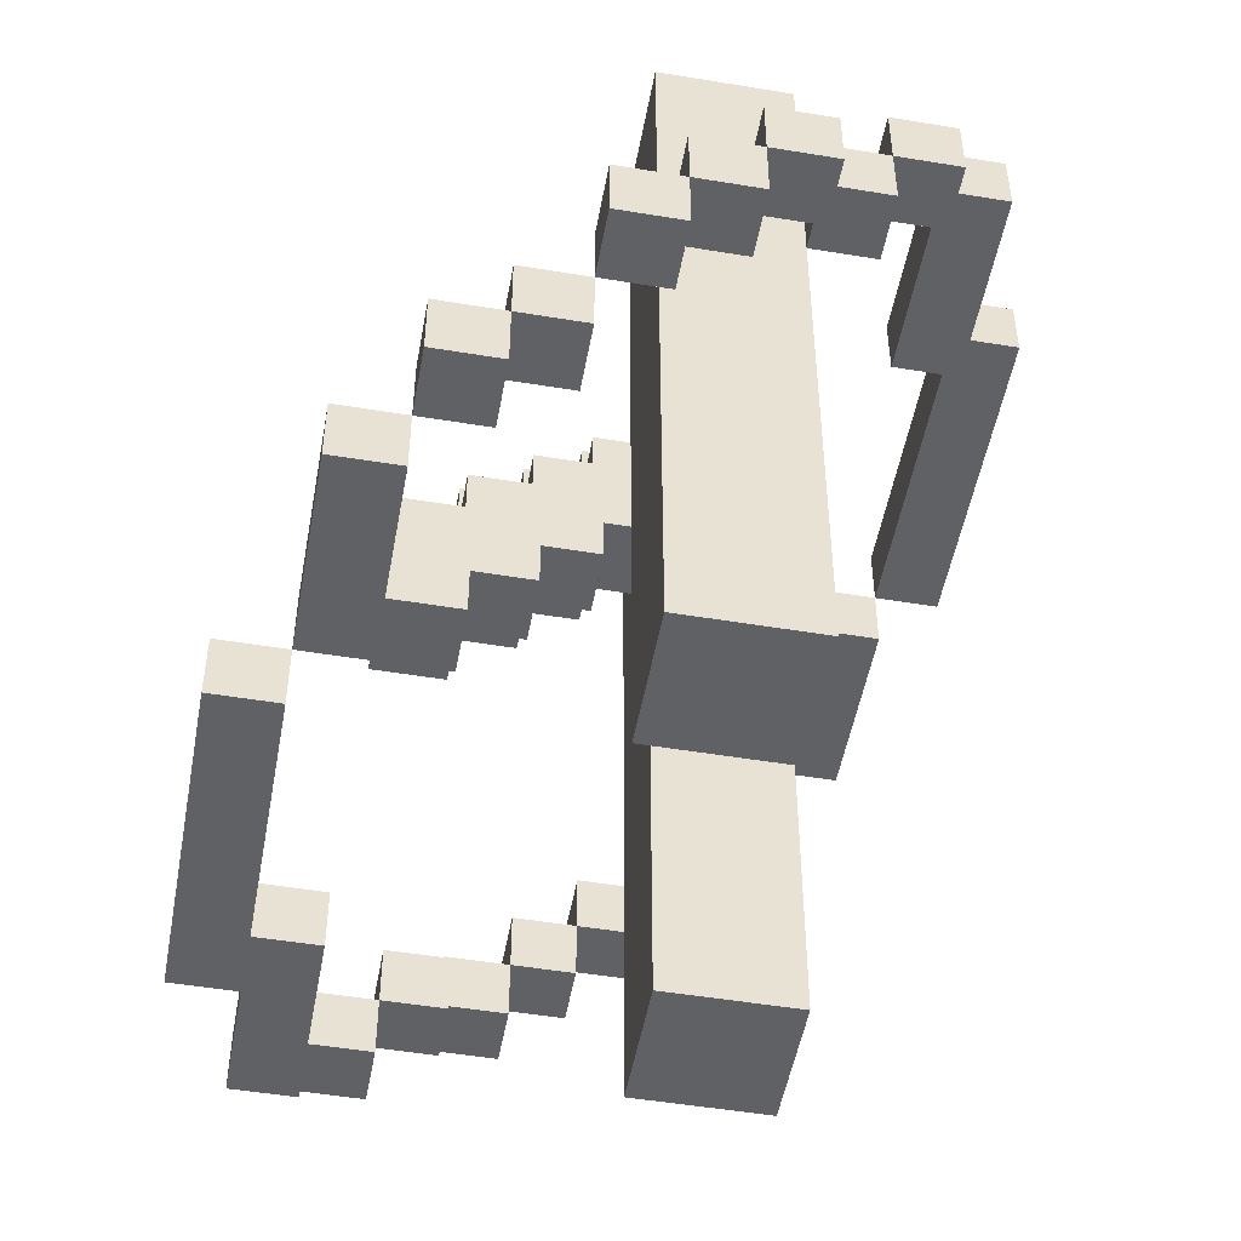
<metadata>
{"format":"obj","ext":"obj","renderer":"f3d","projection":"perspective","resolution":1024,"background":"white","views":[{"elev":-50.4,"azim":169.7,"up":"+Y"}]}
</metadata>
<code>
o
v 7.3 1.1 0
v 7.3 1.1 -0.5
v 7.3 1.2 0
v 7.3 1.2 -0.5
v 7.4 1 0.3
v 7.4 1 0
v 7.4 1 -0.5
v 7.4 1 -0.8
v 7.4 1.1 0.3
v 7.4 1.1 0
v 7.4 1.1 -0.5
v 7.4 1.1 -0.8
v 7.5 0.9 0.4
v 7.5 0.9 0.3
v 7.5 0.9 -0.8
v 7.5 0.9 -0.9
v 7.5 1 0.4
v 7.5 1 0.3
v 7.5 1 -0.8
v 7.5 1 -0.9
v 7.6 0 0
v 7.6 0 -0.2
v 7.6 0.8 0.4
v 7.6 0.8 0.3
v 7.6 0.8 -0.8
v 7.6 0.8 -0.9
v 7.6 0.9 0.4
v 7.6 0.9 0.3
v 7.6 0.9 -0.8
v 7.6 0.9 -0.9
v 7.6 1.3 0
v 7.6 1.3 -0.2
v 7.7 0 -0.6
v 7.7 0 -0.8
v 7.7 0.7 0.5
v 7.7 0.7 0.4
v 7.7 0.7 -0.9
v 7.7 0.7 -1
v 7.7 0.8 0.5
v 7.7 0.8 0.4
v 7.7 0.8 -0.8
v 7.7 0.8 -0.9
v 7.7 0.8 -1
v 7.7 0.9 -0.8
v 7.7 1.2 -0.6
v 7.7 1.2 -0.8
v 7.8 0.6 0.5
v 7.8 0.6 0.4
v 7.8 0.6 -0.9
v 7.8 0.6 -1
v 7.8 0.7 0.5
v 7.8 0.7 0.4
v 7.8 0.7 -0.9
v 7.8 0.7 -1
v 7.8 0.8 -0.2
v 7.8 0.8 -0.3
v 7.8 1 -0.2
v 7.8 1 -0.3
v 7.9 0.5 0.5
v 7.9 0.5 0.4
v 7.9 0.5 -0.9
v 7.9 0.5 -1
v 7.9 0.6 0.5
v 7.9 0.6 0.4
v 7.9 0.6 -0.3
v 7.9 0.6 -0.4
v 7.9 0.6 -0.9
v 7.9 0.6 -1
v 7.9 0.7 -0.2
v 7.9 0.7 -0.3
v 7.9 0.8 -0.2
v 7.9 0.8 -0.3
v 7.9 0.8 -0.4
v 8 0.4 0.4
v 8 0.4 0.3
v 8 0.4 -0.4
v 8 0.4 -0.5
v 8 0.4 -0.8
v 8 0.4 -0.9
v 8 0.5 0.4
v 8 0.5 0.3
v 8 0.5 -0.3
v 8 0.5 -0.4
v 8 0.5 -0.8
v 8 0.5 -0.9
v 8 0.6 -0.3
v 8 0.6 -0.4
v 8 0.6 -0.5
v 8.1 0.2 -0.5
v 8.1 0.2 -0.6
v 8.1 0.3 0.4
v 8.1 0.3 0.3
v 8.1 0.3 -0.4
v 8.1 0.3 -0.5
v 8.1 0.3 -0.8
v 8.1 0.3 -0.9
v 8.1 0.4 0.4
v 8.1 0.4 0.3
v 8.1 0.4 -0.4
v 8.1 0.4 -0.5
v 8.1 0.4 -0.6
v 8.1 0.4 -0.8
v 8.1 0.4 -0.9
v 8.2 0.2 0.3
v 8.2 0.2 0
v 8.2 0.2 -0.6
v 8.2 0.2 -0.8
v 8.2 0.3 0.3
v 8.2 0.3 0
v 8.2 0.3 -0.6
v 8.2 0.3 -0.8
v 8.3 0.1 0
v 8.3 0.1 -0.5
v 8.3 0.2 0
v 8.3 0.2 -0.5
v 7.4 1.1 0
v 7.4 1.1 -0.5
v 7.4 1.2 0
v 7.4 1.2 -0.5
v 7.5 1 0.3
v 7.5 1 0
v 7.5 1 -0.5
v 7.5 1 -0.8
v 7.5 1.1 0.3
v 7.5 1.1 0
v 7.5 1.1 -0.5
v 7.5 1.1 -0.8
v 7.6 0.9 0.4
v 7.6 0.9 0.3
v 7.6 0.9 -0.8
v 7.6 0.9 -0.9
v 7.6 1 0.4
v 7.6 1 0.3
v 7.6 1 -0.8
v 7.6 1 -0.9
v 7.7 0.8 0.4
v 7.7 0.8 0.3
v 7.7 0.8 -0.8
v 7.7 0.8 -0.9
v 7.7 0.9 0.4
v 7.7 0.9 0.3
v 7.7 0.9 -0.8
v 7.7 0.9 -0.9
v 7.7 1.2 -0.1
v 7.7 1.2 -0.2
v 7.7 1.3 -0.1
v 7.7 1.3 -0.2
v 7.8 0 0
v 7.8 0 -0.2
v 7.8 0.7 0.5
v 7.8 0.7 0.4
v 7.8 0.7 -0.9
v 7.8 0.7 -1
v 7.8 0.8 0.5
v 7.8 0.8 0.4
v 7.8 0.8 -0.2
v 7.8 0.8 -0.9
v 7.8 0.8 -1
v 7.8 0.9 -0.1
v 7.8 0.9 -0.2
v 7.8 1.1 -0.1
v 7.8 1.1 -0.2
v 7.8 1.2 -0.1
v 7.8 1.2 -0.2
v 7.8 1.3 0
v 7.8 1.3 -0.1
v 7.9 0 -0.6
v 7.9 0 -0.8
v 7.9 0.6 0.5
v 7.9 0.6 0.4
v 7.9 0.6 -0.9
v 7.9 0.6 -1
v 7.9 0.7 0.5
v 7.9 0.7 0.4
v 7.9 0.7 -0.9
v 7.9 0.7 -1
v 7.9 0.9 -0.1
v 7.9 0.9 -0.2
v 7.9 0.9 -0.3
v 7.9 1 -0.2
v 7.9 1 -0.3
v 7.9 1.1 -0.1
v 7.9 1.1 -0.2
v 7.9 1.2 -0.6
v 7.9 1.2 -0.8
v 8 0.5 0.5
v 8 0.5 0.4
v 8 0.5 -0.9
v 8 0.5 -1
v 8 0.6 0.5
v 8 0.6 0.4
v 8 0.6 -0.9
v 8 0.6 -1
v 8 0.7 -0.2
v 8 0.7 -0.3
v 8 0.7 -0.4
v 8 0.8 -0.3
v 8 0.8 -0.4
v 8 0.9 -0.2
v 8 0.9 -0.3
v 8.1 0.4 0.4
v 8.1 0.4 0.3
v 8.1 0.4 -0.8
v 8.1 0.4 -0.9
v 8.1 0.5 0.4
v 8.1 0.5 0.3
v 8.1 0.5 -0.3
v 8.1 0.5 -0.4
v 8.1 0.5 -0.5
v 8.1 0.5 -0.8
v 8.1 0.5 -0.9
v 8.1 0.6 -0.4
v 8.1 0.6 -0.5
v 8.1 0.7 -0.3
v 8.1 0.7 -0.4
v 8.2 0.3 0.4
v 8.2 0.3 0.3
v 8.2 0.3 -0.4
v 8.2 0.3 -0.5
v 8.2 0.3 -0.6
v 8.2 0.3 -0.8
v 8.2 0.3 -0.9
v 8.2 0.4 0.4
v 8.2 0.4 0.3
v 8.2 0.4 -0.5
v 8.2 0.4 -0.6
v 8.2 0.4 -0.8
v 8.2 0.4 -0.9
v 8.2 0.5 -0.4
v 8.2 0.5 -0.5
v 8.3 0.2 0.3
v 8.3 0.2 0
v 8.3 0.2 -0.5
v 8.3 0.2 -0.8
v 8.3 0.3 0.3
v 8.3 0.3 0
v 8.3 0.3 -0.5
v 8.3 0.3 -0.8
v 8.4 0.1 0
v 8.4 0.1 -0.5
v 8.4 0.2 0
v 8.4 0.2 -0.5
v 7.7 0.7 0.5
v 7.7 0.8 0.5
v 7.8 0.6 0.5
v 7.8 0.7 0.5
v 7.8 0.8 0.5
v 7.9 0.5 0.5
v 7.9 0.6 0.5
v 7.9 0.7 0.5
v 8 0.5 0.5
v 8 0.6 0.5
v 7.5 0.9 0.4
v 7.5 1 0.4
v 7.6 0.8 0.4
v 7.6 0.9 0.4
v 7.6 1 0.4
v 7.7 0.8 0.4
v 7.7 0.9 0.4
v 8 0.4 0.4
v 8 0.5 0.4
v 8.1 0.3 0.4
v 8.1 0.4 0.4
v 8.1 0.5 0.4
v 8.2 0.3 0.4
v 8.2 0.4 0.4
v 7.4 1 0.3
v 7.4 1.1 0.3
v 7.5 1 0.3
v 7.5 1.1 0.3
v 8.2 0.2 0.3
v 8.2 0.3 0.3
v 8.3 0.2 0.3
v 8.3 0.3 0.3
v 7.3 1.1 0
v 7.3 1.2 0
v 7.4 1.1 0
v 7.4 1.2 0
v 7.6 0 0
v 7.6 1.3 0
v 7.8 0 0
v 7.8 1.3 0
v 8.3 0.1 0
v 8.3 0.2 0
v 8.4 0.1 0
v 8.4 0.2 0
v 7.8 0.9 -0.1
v 7.8 1.1 -0.1
v 7.9 0.9 -0.1
v 7.9 1.1 -0.1
v 7.8 0.8 -0.2
v 7.8 0.9 -0.2
v 7.9 0.7 -0.2
v 7.9 0.8 -0.2
v 7.9 0.9 -0.2
v 8 0.7 -0.2
v 8 0.9 -0.2
v 7.9 0.6 -0.3
v 7.9 0.7 -0.3
v 8 0.5 -0.3
v 8 0.6 -0.3
v 8 0.7 -0.3
v 8.1 0.5 -0.3
v 8.1 0.7 -0.3
v 8 0.4 -0.4
v 8 0.5 -0.4
v 8.1 0.3 -0.4
v 8.1 0.4 -0.4
v 8.1 0.5 -0.4
v 8.2 0.3 -0.4
v 8.2 0.5 -0.4
v 7.4 1 -0.5
v 7.4 1.1 -0.5
v 7.5 1 -0.5
v 7.5 1.1 -0.5
v 8.1 0.2 -0.5
v 8.1 0.3 -0.5
v 8.2 0.3 -0.5
v 8.3 0.2 -0.5
v 8.3 0.3 -0.5
v 7.7 0 -0.6
v 7.7 1.2 -0.6
v 7.9 0 -0.6
v 7.9 1.2 -0.6
v 7.5 0.9 -0.8
v 7.5 1 -0.8
v 7.6 0.8 -0.8
v 7.6 0.9 -0.8
v 7.6 1 -0.8
v 7.7 0.8 -0.8
v 7.7 0.9 -0.8
v 8 0.4 -0.8
v 8 0.5 -0.8
v 8.1 0.3 -0.8
v 8.1 0.4 -0.8
v 8.1 0.5 -0.8
v 8.2 0.3 -0.8
v 8.2 0.4 -0.8
v 7.7 0.7 -0.9
v 7.7 0.8 -0.9
v 7.8 0.6 -0.9
v 7.8 0.7 -0.9
v 7.8 0.8 -0.9
v 7.9 0.5 -0.9
v 7.9 0.6 -0.9
v 7.9 0.7 -0.9
v 8 0.5 -0.9
v 8 0.6 -0.9
v 7.7 0.7 0.4
v 7.7 0.8 0.4
v 7.8 0.6 0.4
v 7.8 0.7 0.4
v 7.8 0.8 0.4
v 7.9 0.5 0.4
v 7.9 0.6 0.4
v 7.9 0.7 0.4
v 8 0.5 0.4
v 8 0.6 0.4
v 7.5 0.9 0.3
v 7.5 1 0.3
v 7.6 0.8 0.3
v 7.6 0.9 0.3
v 7.6 1 0.3
v 7.7 0.8 0.3
v 7.7 0.9 0.3
v 8 0.4 0.3
v 8 0.5 0.3
v 8.1 0.3 0.3
v 8.1 0.4 0.3
v 8.1 0.5 0.3
v 8.2 0.3 0.3
v 8.2 0.4 0.3
v 7.4 1 0
v 7.4 1.1 0
v 7.5 1 0
v 7.5 1.1 0
v 8.2 0.2 0
v 8.2 0.3 0
v 8.3 0.2 0
v 8.3 0.3 0
v 7.7 1.2 -0.1
v 7.7 1.3 -0.1
v 7.8 1.2 -0.1
v 7.8 1.3 -0.1
v 7.6 0 -0.2
v 7.6 1.3 -0.2
v 7.7 1.2 -0.2
v 7.7 1.3 -0.2
v 7.8 0 -0.2
v 7.8 0.8 -0.2
v 7.8 1 -0.2
v 7.8 1.1 -0.2
v 7.8 1.2 -0.2
v 7.9 1 -0.2
v 7.9 1.1 -0.2
v 7.8 0.8 -0.3
v 7.8 1 -0.3
v 7.9 0.8 -0.3
v 7.9 0.9 -0.3
v 7.9 1 -0.3
v 8 0.8 -0.3
v 8 0.9 -0.3
v 7.9 0.6 -0.4
v 7.9 0.8 -0.4
v 8 0.6 -0.4
v 8 0.7 -0.4
v 8 0.8 -0.4
v 8.1 0.6 -0.4
v 8.1 0.7 -0.4
v 7.3 1.1 -0.5
v 7.3 1.2 -0.5
v 7.4 1.1 -0.5
v 7.4 1.2 -0.5
v 8 0.4 -0.5
v 8 0.6 -0.5
v 8.1 0.4 -0.5
v 8.1 0.5 -0.5
v 8.1 0.6 -0.5
v 8.2 0.4 -0.5
v 8.2 0.5 -0.5
v 8.3 0.1 -0.5
v 8.3 0.2 -0.5
v 8.4 0.1 -0.5
v 8.4 0.2 -0.5
v 8.1 0.2 -0.6
v 8.1 0.4 -0.6
v 8.2 0.2 -0.6
v 8.2 0.3 -0.6
v 8.2 0.4 -0.6
v 7.4 1 -0.8
v 7.4 1.1 -0.8
v 7.5 1 -0.8
v 7.5 1.1 -0.8
v 7.7 0 -0.8
v 7.7 0.8 -0.8
v 7.7 0.9 -0.8
v 7.7 1.2 -0.8
v 7.9 0 -0.8
v 7.9 1.2 -0.8
v 8.2 0.2 -0.8
v 8.2 0.3 -0.8
v 8.3 0.2 -0.8
v 8.3 0.3 -0.8
v 7.5 0.9 -0.9
v 7.5 1 -0.9
v 7.6 0.8 -0.9
v 7.6 0.9 -0.9
v 7.6 1 -0.9
v 7.7 0.8 -0.9
v 7.7 0.9 -0.9
v 8 0.4 -0.9
v 8 0.5 -0.9
v 8.1 0.3 -0.9
v 8.1 0.4 -0.9
v 8.1 0.5 -0.9
v 8.2 0.3 -0.9
v 8.2 0.4 -0.9
v 7.7 0.7 -1
v 7.7 0.8 -1
v 7.8 0.6 -1
v 7.8 0.7 -1
v 7.8 0.8 -1
v 7.9 0.5 -1
v 7.9 0.6 -1
v 7.9 0.7 -1
v 8 0.5 -1
v 8 0.6 -1
v 7.6 0 0
v 7.8 0 0
v 7.6 0 -0.2
v 7.8 0 -0.2
v 7.7 0 -0.6
v 7.9 0 -0.6
v 7.7 0 -0.8
v 7.9 0 -0.8
v 8.3 0.1 0
v 8.4 0.1 0
v 8.3 0.1 -0.5
v 8.4 0.1 -0.5
v 8.2 0.2 0.3
v 8.3 0.2 0.3
v 8.2 0.2 0
v 8.3 0.2 0
v 8.1 0.2 -0.5
v 8.3 0.2 -0.5
v 8.1 0.2 -0.6
v 8.2 0.2 -0.6
v 8.2 0.2 -0.8
v 8.3 0.2 -0.8
v 8.1 0.3 0.4
v 8.2 0.3 0.4
v 8.1 0.3 0.3
v 8.2 0.3 0.3
v 8.1 0.3 -0.4
v 8.2 0.3 -0.4
v 8.1 0.3 -0.5
v 8.2 0.3 -0.5
v 8.1 0.3 -0.8
v 8.2 0.3 -0.8
v 8.1 0.3 -0.9
v 8.2 0.3 -0.9
v 8 0.4 0.4
v 8.1 0.4 0.4
v 8 0.4 0.3
v 8.1 0.4 0.3
v 8 0.4 -0.4
v 8.1 0.4 -0.4
v 8 0.4 -0.5
v 8.1 0.4 -0.5
v 8 0.4 -0.8
v 8.1 0.4 -0.8
v 8 0.4 -0.9
v 8.1 0.4 -0.9
v 7.9 0.5 0.5
v 8 0.5 0.5
v 7.9 0.5 0.4
v 8 0.5 0.4
v 8 0.5 -0.3
v 8.1 0.5 -0.3
v 8 0.5 -0.4
v 8.1 0.5 -0.4
v 7.9 0.5 -0.9
v 8 0.5 -0.9
v 7.9 0.5 -1
v 8 0.5 -1
v 7.8 0.6 0.5
v 7.9 0.6 0.5
v 7.8 0.6 0.4
v 7.9 0.6 0.4
v 7.9 0.6 -0.3
v 8 0.6 -0.3
v 7.9 0.6 -0.4
v 8 0.6 -0.4
v 7.8 0.6 -0.9
v 7.9 0.6 -0.9
v 7.8 0.6 -1
v 7.9 0.6 -1
v 7.7 0.7 0.5
v 7.8 0.7 0.5
v 7.7 0.7 0.4
v 7.8 0.7 0.4
v 7.9 0.7 -0.2
v 8 0.7 -0.2
v 7.9 0.7 -0.3
v 8 0.7 -0.3
v 7.7 0.7 -0.9
v 7.8 0.7 -0.9
v 7.7 0.7 -1
v 7.8 0.7 -1
v 7.6 0.8 0.4
v 7.7 0.8 0.4
v 7.6 0.8 0.3
v 7.7 0.8 0.3
v 7.8 0.8 -0.2
v 7.9 0.8 -0.2
v 7.8 0.8 -0.3
v 7.9 0.8 -0.3
v 7.6 0.8 -0.8
v 7.7 0.8 -0.8
v 7.6 0.8 -0.9
v 7.7 0.8 -0.9
v 7.5 0.9 0.4
v 7.6 0.9 0.4
v 7.5 0.9 0.3
v 7.6 0.9 0.3
v 7.8 0.9 -0.1
v 7.9 0.9 -0.1
v 7.8 0.9 -0.2
v 7.9 0.9 -0.2
v 7.5 0.9 -0.8
v 7.6 0.9 -0.8
v 7.5 0.9 -0.9
v 7.6 0.9 -0.9
v 7.4 1 0.3
v 7.5 1 0.3
v 7.4 1 0
v 7.5 1 0
v 7.4 1 -0.5
v 7.5 1 -0.5
v 7.4 1 -0.8
v 7.5 1 -0.8
v 7.3 1.1 0
v 7.4 1.1 0
v 7.3 1.1 -0.5
v 7.4 1.1 -0.5
v 8.3 0.2 0
v 8.4 0.2 0
v 8.3 0.2 -0.5
v 8.4 0.2 -0.5
v 8.2 0.3 0.3
v 8.3 0.3 0.3
v 8.2 0.3 0
v 8.3 0.3 0
v 8.2 0.3 -0.5
v 8.3 0.3 -0.5
v 8.2 0.3 -0.6
v 8.2 0.3 -0.8
v 8.3 0.3 -0.8
v 8.1 0.4 0.4
v 8.2 0.4 0.4
v 8.1 0.4 0.3
v 8.2 0.4 0.3
v 8.1 0.4 -0.5
v 8.2 0.4 -0.5
v 8.1 0.4 -0.6
v 8.2 0.4 -0.6
v 8.1 0.4 -0.8
v 8.2 0.4 -0.8
v 8.1 0.4 -0.9
v 8.2 0.4 -0.9
v 8 0.5 0.4
v 8.1 0.5 0.4
v 8 0.5 0.3
v 8.1 0.5 0.3
v 8.1 0.5 -0.4
v 8.2 0.5 -0.4
v 8.1 0.5 -0.5
v 8.2 0.5 -0.5
v 8 0.5 -0.8
v 8.1 0.5 -0.8
v 8 0.5 -0.9
v 8.1 0.5 -0.9
v 7.9 0.6 0.5
v 8 0.6 0.5
v 7.9 0.6 0.4
v 8 0.6 0.4
v 8 0.6 -0.4
v 8.1 0.6 -0.4
v 8 0.6 -0.5
v 8.1 0.6 -0.5
v 7.9 0.6 -0.9
v 8 0.6 -0.9
v 7.9 0.6 -1
v 8 0.6 -1
v 7.8 0.7 0.5
v 7.9 0.7 0.5
v 7.8 0.7 0.4
v 7.9 0.7 0.4
v 8 0.7 -0.3
v 8.1 0.7 -0.3
v 8 0.7 -0.4
v 8.1 0.7 -0.4
v 7.8 0.7 -0.9
v 7.9 0.7 -0.9
v 7.8 0.7 -1
v 7.9 0.7 -1
v 7.7 0.8 0.5
v 7.8 0.8 0.5
v 7.7 0.8 0.4
v 7.8 0.8 0.4
v 7.9 0.8 -0.3
v 8 0.8 -0.3
v 7.9 0.8 -0.4
v 8 0.8 -0.4
v 7.7 0.8 -0.9
v 7.8 0.8 -0.9
v 7.7 0.8 -1
v 7.8 0.8 -1
v 7.6 0.9 0.4
v 7.7 0.9 0.4
v 7.6 0.9 0.3
v 7.7 0.9 0.3
v 7.9 0.9 -0.2
v 8 0.9 -0.2
v 7.9 0.9 -0.3
v 8 0.9 -0.3
v 7.6 0.9 -0.8
v 7.7 0.9 -0.8
v 7.6 0.9 -0.9
v 7.7 0.9 -0.9
v 7.5 1 0.4
v 7.6 1 0.4
v 7.5 1 0.3
v 7.6 1 0.3
v 7.8 1 -0.2
v 7.9 1 -0.2
v 7.8 1 -0.3
v 7.9 1 -0.3
v 7.5 1 -0.8
v 7.6 1 -0.8
v 7.5 1 -0.9
v 7.6 1 -0.9
v 7.4 1.1 0.3
v 7.5 1.1 0.3
v 7.4 1.1 0
v 7.5 1.1 0
v 7.8 1.1 -0.1
v 7.9 1.1 -0.1
v 7.8 1.1 -0.2
v 7.9 1.1 -0.2
v 7.4 1.1 -0.5
v 7.5 1.1 -0.5
v 7.4 1.1 -0.8
v 7.5 1.1 -0.8
v 7.3 1.2 0
v 7.4 1.2 0
v 7.7 1.2 -0.1
v 7.8 1.2 -0.1
v 7.7 1.2 -0.2
v 7.8 1.2 -0.2
v 7.3 1.2 -0.5
v 7.4 1.2 -0.5
v 7.7 1.2 -0.6
v 7.9 1.2 -0.6
v 7.7 1.2 -0.8
v 7.9 1.2 -0.8
v 7.6 1.3 0
v 7.8 1.3 0
v 7.7 1.3 -0.1
v 7.8 1.3 -0.1
v 7.6 1.3 -0.2
v 7.7 1.3 -0.2
f 3 2 1
f 4 2 3
f 9 6 5
f 10 6 9
f 11 8 7
f 12 8 11
f 17 14 13
f 18 14 17
f 19 16 15
f 20 16 19
f 27 24 23
f 28 24 27
f 29 26 25
f 30 26 29
f 31 22 21
f 32 22 31
f 39 36 35
f 40 36 39
f 41 34 33
f 42 38 37
f 43 38 42
f 44 41 33
f 45 44 33
f 46 44 45
f 51 48 47
f 52 48 51
f 53 50 49
f 54 50 53
f 57 56 55
f 58 56 57
f 63 60 59
f 64 60 63
f 67 62 61
f 68 62 67
f 70 66 65
f 71 70 69
f 72 66 70
f 72 70 71
f 73 66 72
f 80 75 74
f 81 75 80
f 83 77 76
f 84 79 78
f 85 79 84
f 86 83 82
f 87 77 83
f 87 83 86
f 88 77 87
f 94 90 89
f 97 92 91
f 98 92 97
f 99 94 93
f 100 90 94
f 100 94 99
f 101 90 100
f 102 96 95
f 103 96 102
f 108 105 104
f 109 105 108
f 110 107 106
f 111 107 110
f 114 113 112
f 115 113 114
f 116 117 118
f 118 117 119
f 120 121 124
f 124 121 125
f 122 123 126
f 126 123 127
f 128 129 132
f 132 129 133
f 130 131 134
f 134 131 135
f 136 137 140
f 140 137 141
f 138 139 142
f 142 139 143
f 144 145 146
f 146 145 147
f 150 151 154
f 154 151 155
f 148 149 156
f 152 153 157
f 157 153 158
f 148 156 159
f 159 156 160
f 148 159 161
f 148 161 163
f 161 162 163
f 163 162 164
f 148 163 165
f 165 163 166
f 169 170 173
f 173 170 174
f 171 172 175
f 175 172 176
f 177 178 180
f 178 179 180
f 180 179 181
f 177 180 182
f 182 180 183
f 167 168 184
f 184 168 185
f 186 187 190
f 190 187 191
f 188 189 192
f 192 189 193
f 194 195 197
f 195 196 197
f 197 196 198
f 194 197 199
f 199 197 200
f 201 202 205
f 205 202 206
f 203 204 210
f 210 204 211
f 208 209 212
f 207 208 212
f 212 209 213
f 207 212 214
f 214 212 215
f 216 217 223
f 223 217 224
f 218 219 225
f 219 220 225
f 225 220 226
f 221 222 227
f 227 222 228
f 218 225 229
f 229 225 230
f 231 232 235
f 235 232 236
f 233 234 237
f 237 234 238
f 239 240 241
f 241 240 242
f 246 244 243
f 247 244 246
f 249 246 245
f 250 246 249
f 251 249 248
f 252 249 251
f 256 254 253
f 257 254 256
f 258 256 255
f 259 256 258
f 263 261 260
f 264 261 263
f 265 263 262
f 266 263 265
f 269 268 267
f 270 268 269
f 273 272 271
f 274 272 273
f 277 276 275
f 278 276 277
f 281 280 279
f 282 280 281
f 285 284 283
f 286 284 285
f 289 288 287
f 290 288 289
f 294 292 291
f 295 292 294
f 296 294 293
f 296 295 294
f 297 295 296
f 301 299 298
f 302 299 301
f 303 301 300
f 303 302 301
f 304 302 303
f 308 306 305
f 309 306 308
f 310 308 307
f 310 309 308
f 311 309 310
f 314 313 312
f 315 313 314
f 318 317 316
f 319 318 316
f 320 318 319
f 323 322 321
f 324 322 323
f 328 326 325
f 329 326 328
f 330 328 327
f 331 328 330
f 335 333 332
f 336 333 335
f 337 335 334
f 338 335 337
f 342 340 339
f 343 340 342
f 345 342 341
f 346 342 345
f 347 345 344
f 348 345 347
f 349 350 352
f 352 350 353
f 351 352 355
f 355 352 356
f 354 355 357
f 357 355 358
f 359 360 362
f 362 360 363
f 361 362 364
f 364 362 365
f 366 367 369
f 369 367 370
f 368 369 371
f 371 369 372
f 373 374 375
f 375 374 376
f 377 378 379
f 379 378 380
f 381 382 383
f 383 382 384
f 385 386 387
f 387 386 388
f 385 387 389
f 389 387 390
f 390 387 391
f 391 387 392
f 392 387 393
f 391 392 394
f 394 392 395
f 396 397 398
f 398 397 399
f 399 397 400
f 398 399 401
f 401 399 402
f 403 404 405
f 405 404 406
f 406 404 407
f 405 406 408
f 408 406 409
f 410 411 412
f 412 411 413
f 414 415 416
f 416 415 417
f 417 415 418
f 416 417 419
f 419 417 420
f 421 422 423
f 423 422 424
f 425 426 427
f 427 426 428
f 428 426 429
f 430 431 432
f 432 431 433
f 435 436 438
f 436 437 438
f 434 435 438
f 438 437 439
f 440 441 442
f 442 441 443
f 444 445 447
f 447 445 448
f 446 447 449
f 449 447 450
f 451 452 454
f 454 452 455
f 453 454 456
f 456 454 457
f 458 459 461
f 461 459 462
f 460 461 464
f 464 461 465
f 463 464 466
f 466 464 467
f 470 469 468
f 471 469 470
f 474 473 472
f 475 473 474
f 478 477 476
f 479 477 478
f 482 481 480
f 483 481 482
f 486 485 484
f 487 485 486
f 488 485 487
f 489 485 488
f 492 491 490
f 493 491 492
f 496 495 494
f 497 495 496
f 500 499 498
f 501 499 500
f 504 503 502
f 505 503 504
f 508 507 506
f 509 507 508
f 512 511 510
f 513 511 512
f 516 515 514
f 517 515 516
f 520 519 518
f 521 519 520
f 524 523 522
f 525 523 524
f 528 527 526
f 529 527 528
f 532 531 530
f 533 531 532
f 536 535 534
f 537 535 536
f 540 539 538
f 541 539 540
f 544 543 542
f 545 543 544
f 548 547 546
f 549 547 548
f 552 551 550
f 553 551 552
f 556 555 554
f 557 555 556
f 560 559 558
f 561 559 560
f 564 563 562
f 565 563 564
f 568 567 566
f 569 567 568
f 572 571 570
f 573 571 572
f 576 575 574
f 577 575 576
f 580 579 578
f 581 579 580
f 584 583 582
f 585 583 584
f 586 587 588
f 588 587 589
f 590 591 592
f 592 591 593
f 594 595 596
f 596 595 597
f 597 595 598
f 599 600 601
f 601 600 602
f 603 604 605
f 605 604 606
f 607 608 609
f 609 608 610
f 611 612 613
f 613 612 614
f 615 616 617
f 617 616 618
f 619 620 621
f 621 620 622
f 623 624 625
f 625 624 626
f 627 628 629
f 629 628 630
f 631 632 633
f 633 632 634
f 635 636 637
f 637 636 638
f 639 640 641
f 641 640 642
f 643 644 645
f 645 644 646
f 647 648 649
f 649 648 650
f 651 652 653
f 653 652 654
f 655 656 657
f 657 656 658
f 659 660 661
f 661 660 662
f 663 664 665
f 665 664 666
f 667 668 669
f 669 668 670
f 671 672 673
f 673 672 674
f 675 676 677
f 677 676 678
f 679 680 681
f 681 680 682
f 683 684 685
f 685 684 686
f 687 688 689
f 689 688 690
f 691 692 693
f 693 692 694
f 697 698 699
f 699 698 700
f 695 696 701
f 701 696 702
f 703 704 705
f 705 704 706
f 707 708 709
f 709 708 710
f 707 709 711
f 711 709 712

</code>
